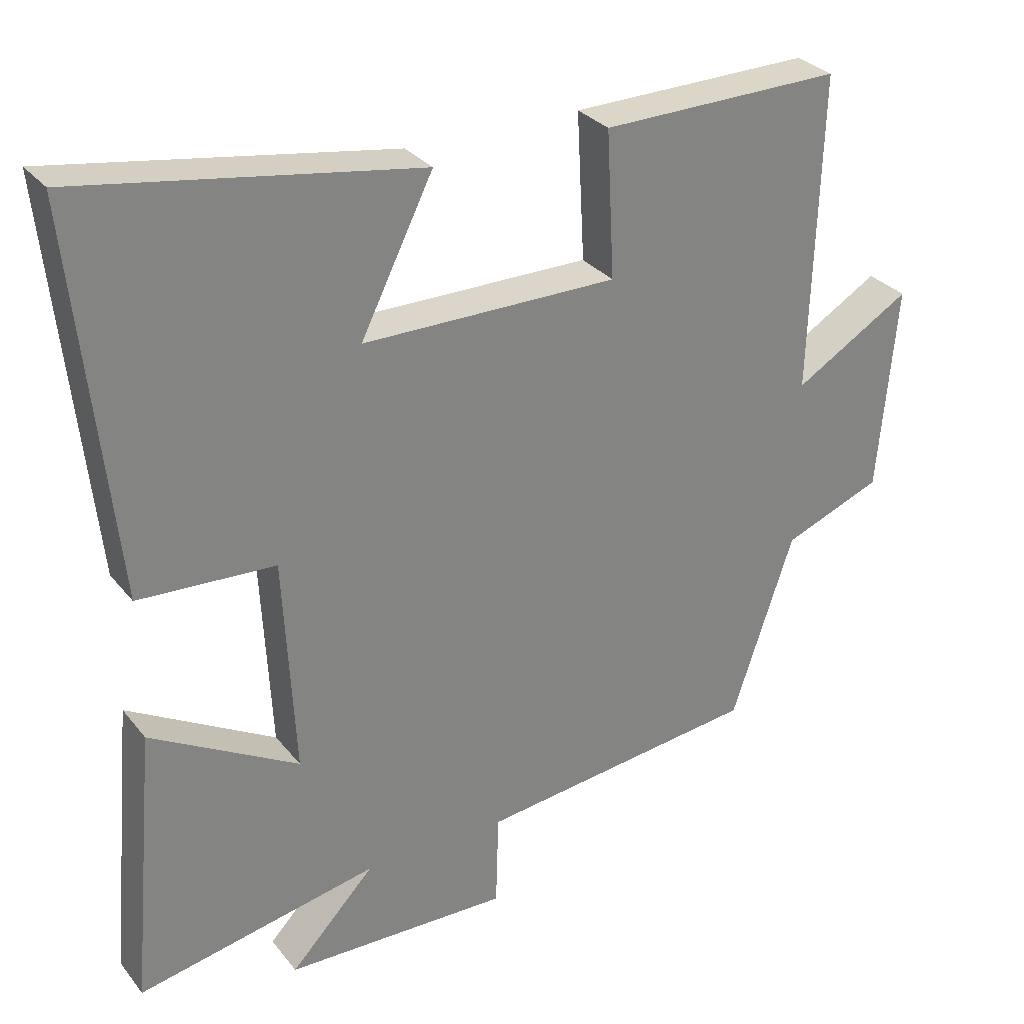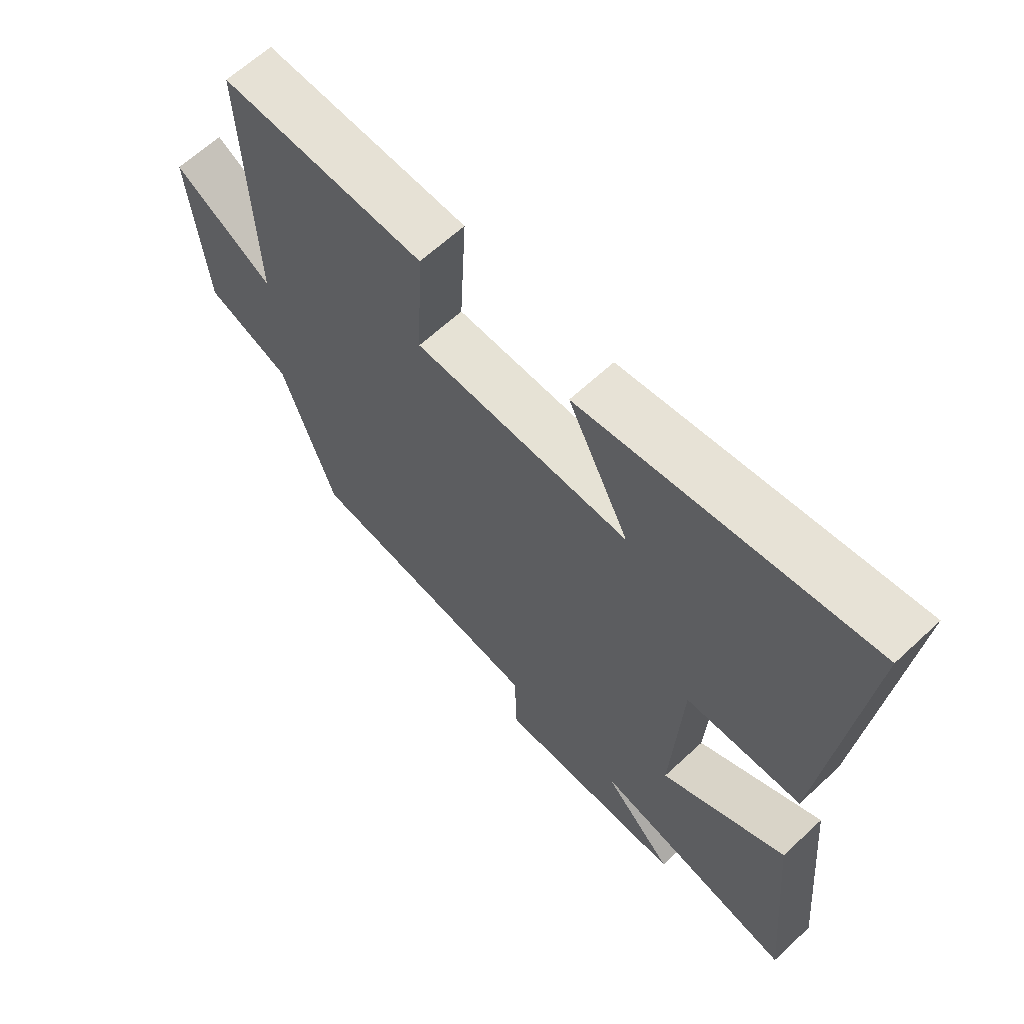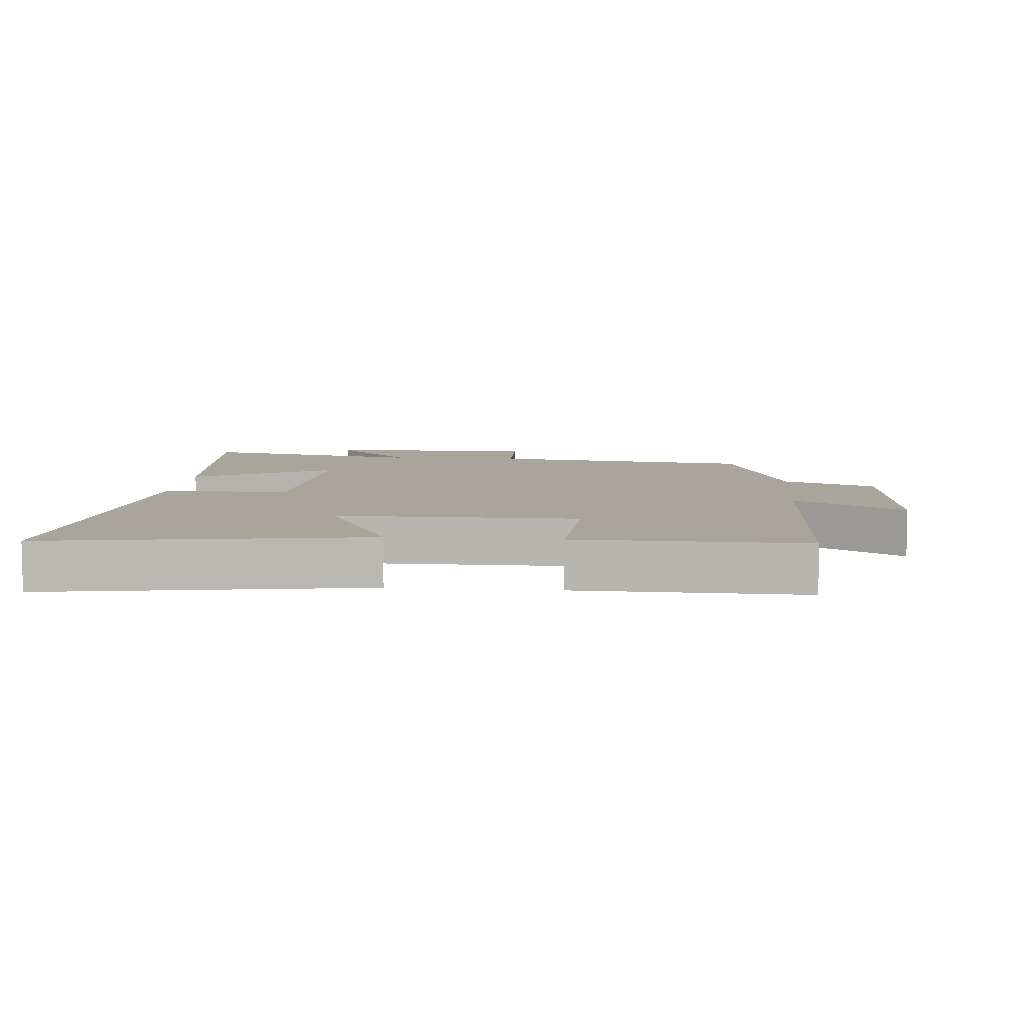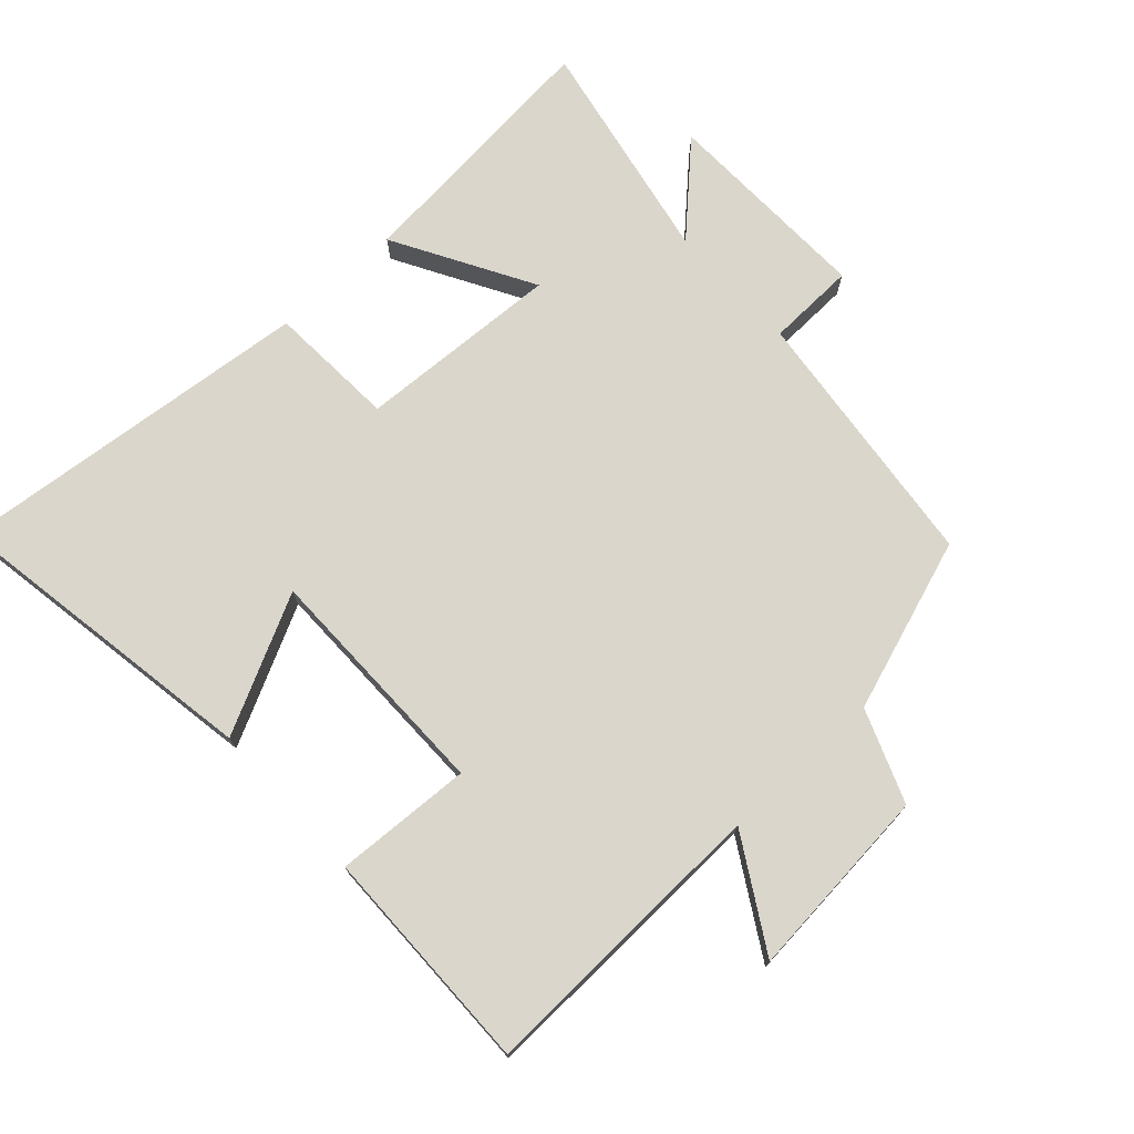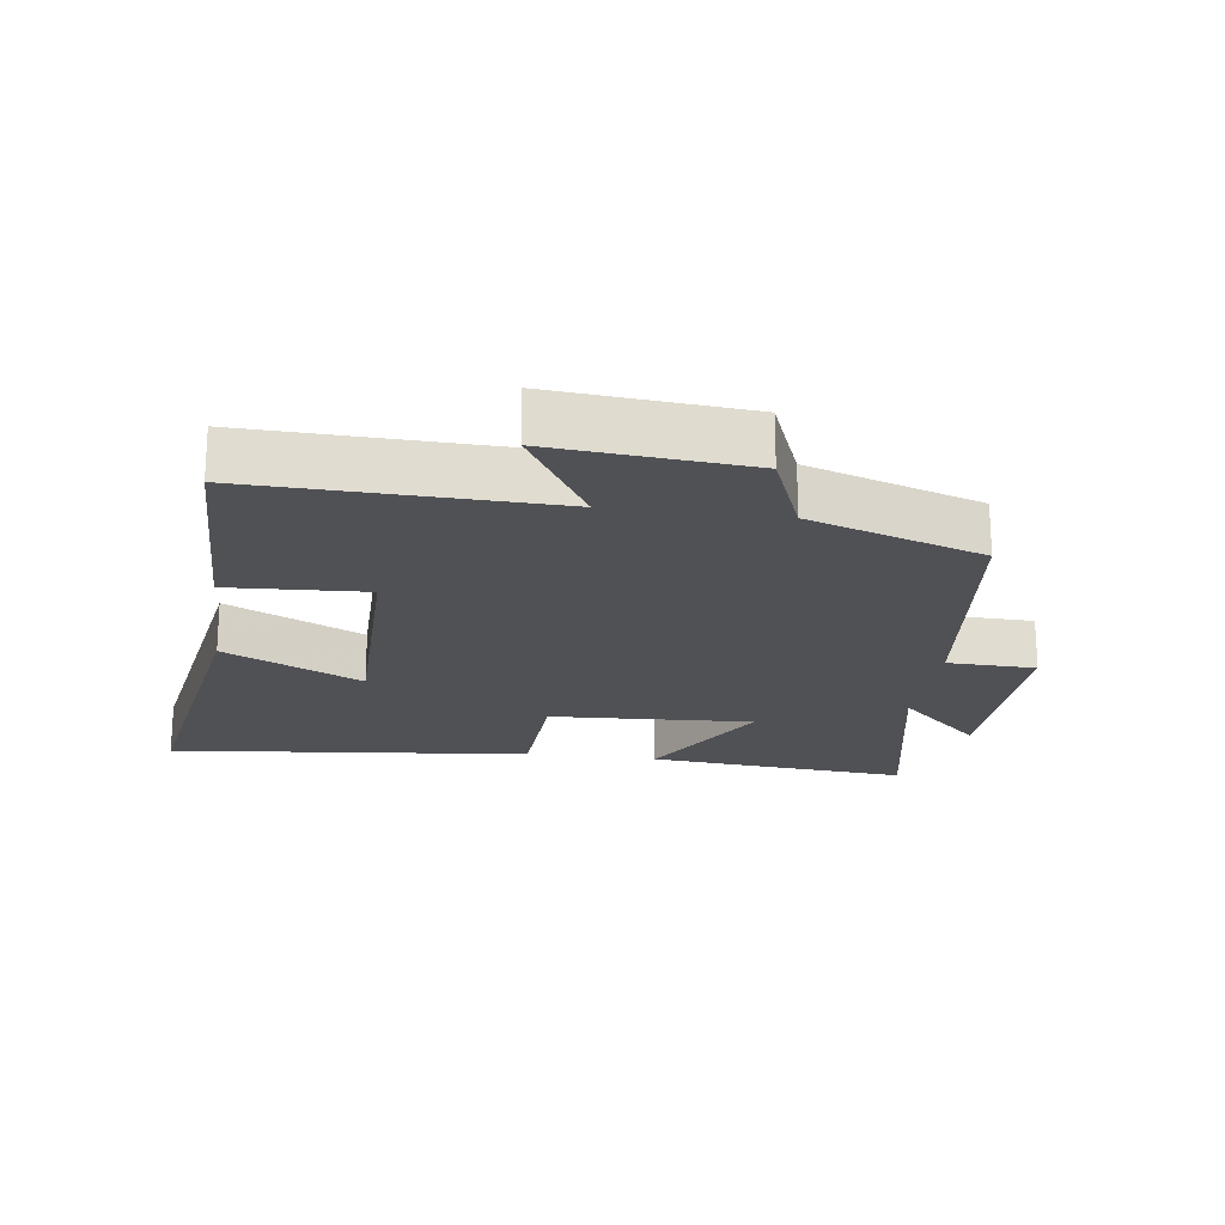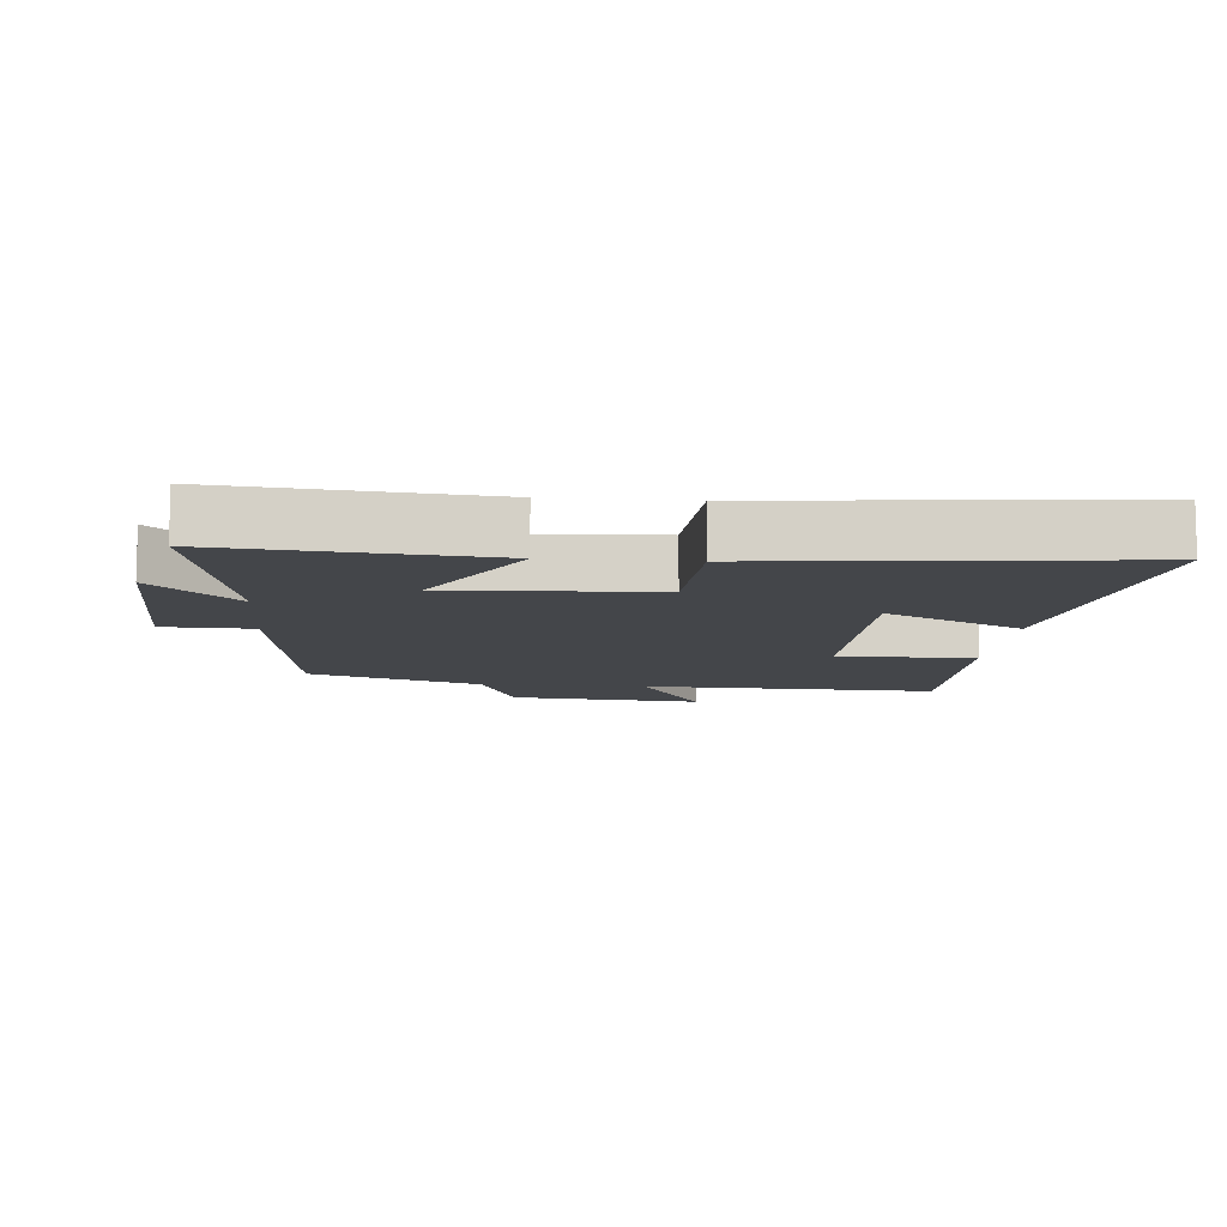
<metadata>
{"format":"obj","ext":"obj","renderer":"f3d","projection":"perspective","resolution":1024,"background":"white","views":[{"elev":29.9,"azim":-31.0,"up":"+Z"},{"elev":63.9,"azim":-133.2,"up":"+Z"},{"elev":7.7,"azim":5.0,"up":"+Y"},{"elev":73.6,"azim":47.3,"up":"+Y"},{"elev":-20.2,"azim":82.2,"up":"+Y"},{"elev":-9.8,"azim":-95.0,"up":"+Y"}]}
</metadata>
<code>
v -0.536 0.07 -0.568
v -0.5 0.07 -0.171
v -0.29 0.07 -0.289
v -0.306 0.07 0.019
v -0.5 0.07 0.029
v -0.557 0.07 0.577
v -0.076 0.07 0.5
v -0.179 0.07 0.293
v 0.183 0.07 0.293
v 0.172 0.07 0.5
v 0.514 0.07 0.506
v 0.5 0.07 0.058
v 0.666 0.07 0.157
v 0.64 0.07 -0.135
v 0.5 0.07 -0.19
v 0.412 0.07 -0.452
v 0.011 0.07 -0.5
v 0.007 0.07 -0.634
v -0.313 0.07 -0.626
v -0.193 0.07 -0.5
v -0.536 0 -0.568
v -0.5 0 -0.171
v -0.29 0 -0.289
v -0.306 0 0.019
v -0.5 0 0.029
v -0.557 0 0.577
v -0.076 0 0.5
v -0.179 0 0.293
v 0.183 0 0.293
v 0.172 0 0.5
v 0.514 0 0.506
v 0.5 0 0.058
v 0.666 0 0.157
v 0.64 0 -0.135
v 0.5 0 -0.19
v 0.412 0 -0.452
v 0.011 0 -0.5
v 0.007 0 -0.634
v -0.313 0 -0.626
v -0.193 0 -0.5
f 17 18 19 20
f 15 16 17 20
f 15 20 1
f 12 13 14 15
f 12 15 1
f 9 10 11 12
f 8 9 12
f 5 6 7 8
f 4 5 8 12
f 3 4 12
f 1 2 3
f 1 3 12
f 40 39 38 37
f 40 37 36 35
f 21 40 35
f 35 34 33 32
f 21 35 32
f 32 31 30 29
f 32 29 28
f 28 27 26 25
f 32 28 25 24
f 32 24 23
f 23 22 21
f 32 23 21
f 1 21 22 2
f 2 22 23 3
f 3 23 24 4
f 4 24 25 5
f 5 25 26 6
f 6 26 27 7
f 7 27 28 8
f 8 28 29 9
f 9 29 30 10
f 10 30 31 11
f 11 31 32 12
f 12 32 33 13
f 13 33 34 14
f 14 34 35 15
f 15 35 36 16
f 16 36 37 17
f 17 37 38 18
f 18 38 39 19
f 19 39 40 20
f 20 40 21 1

</code>
